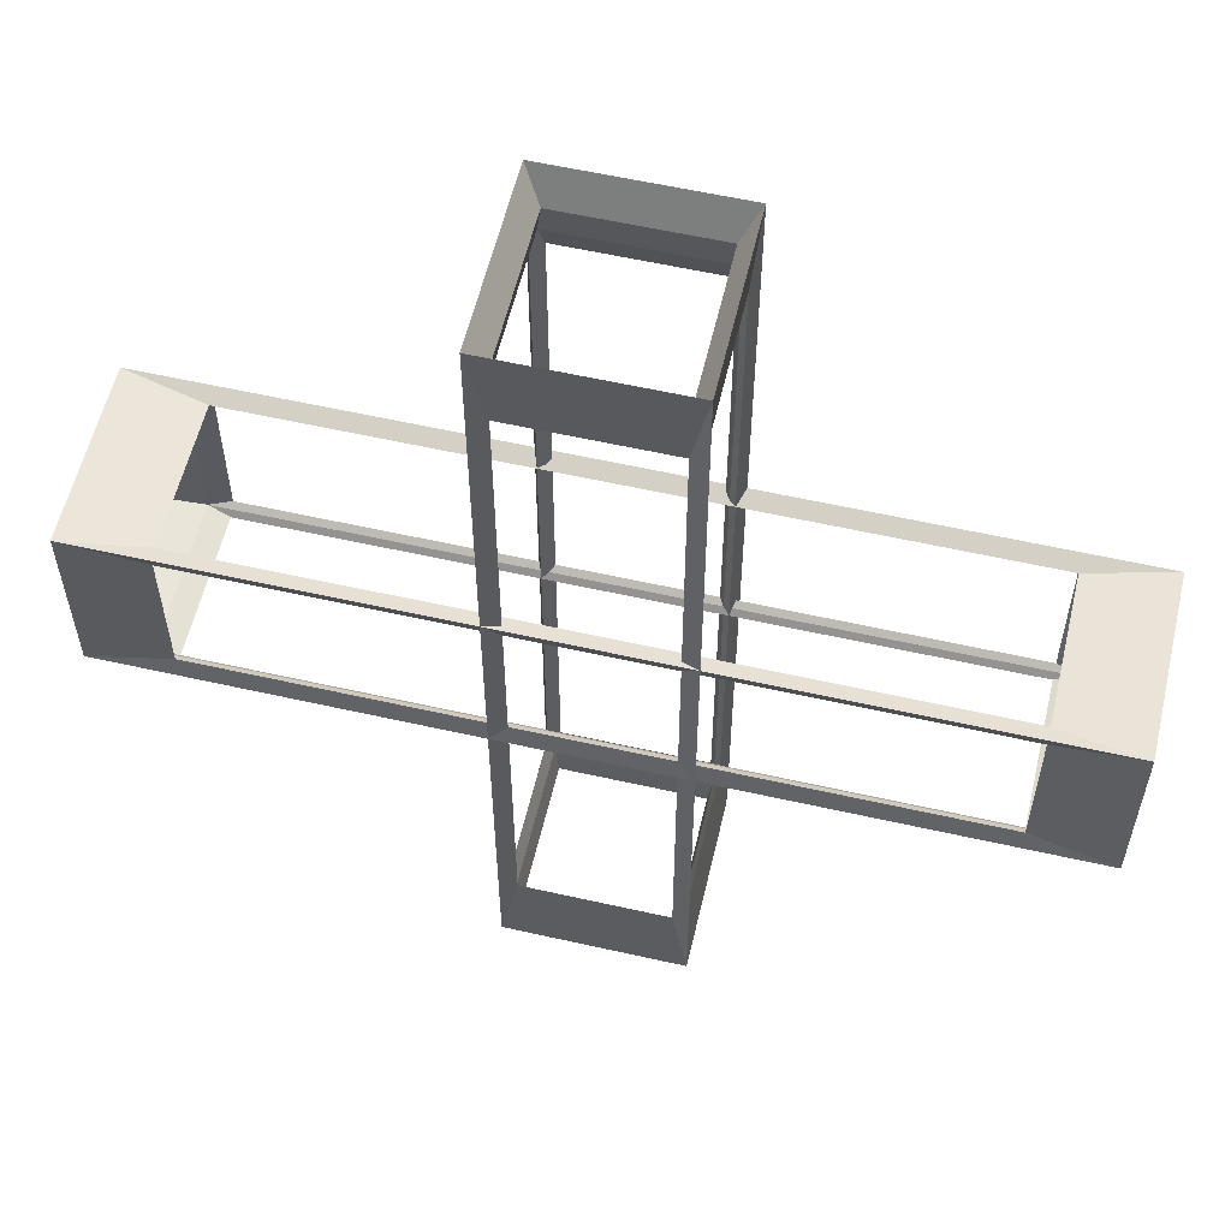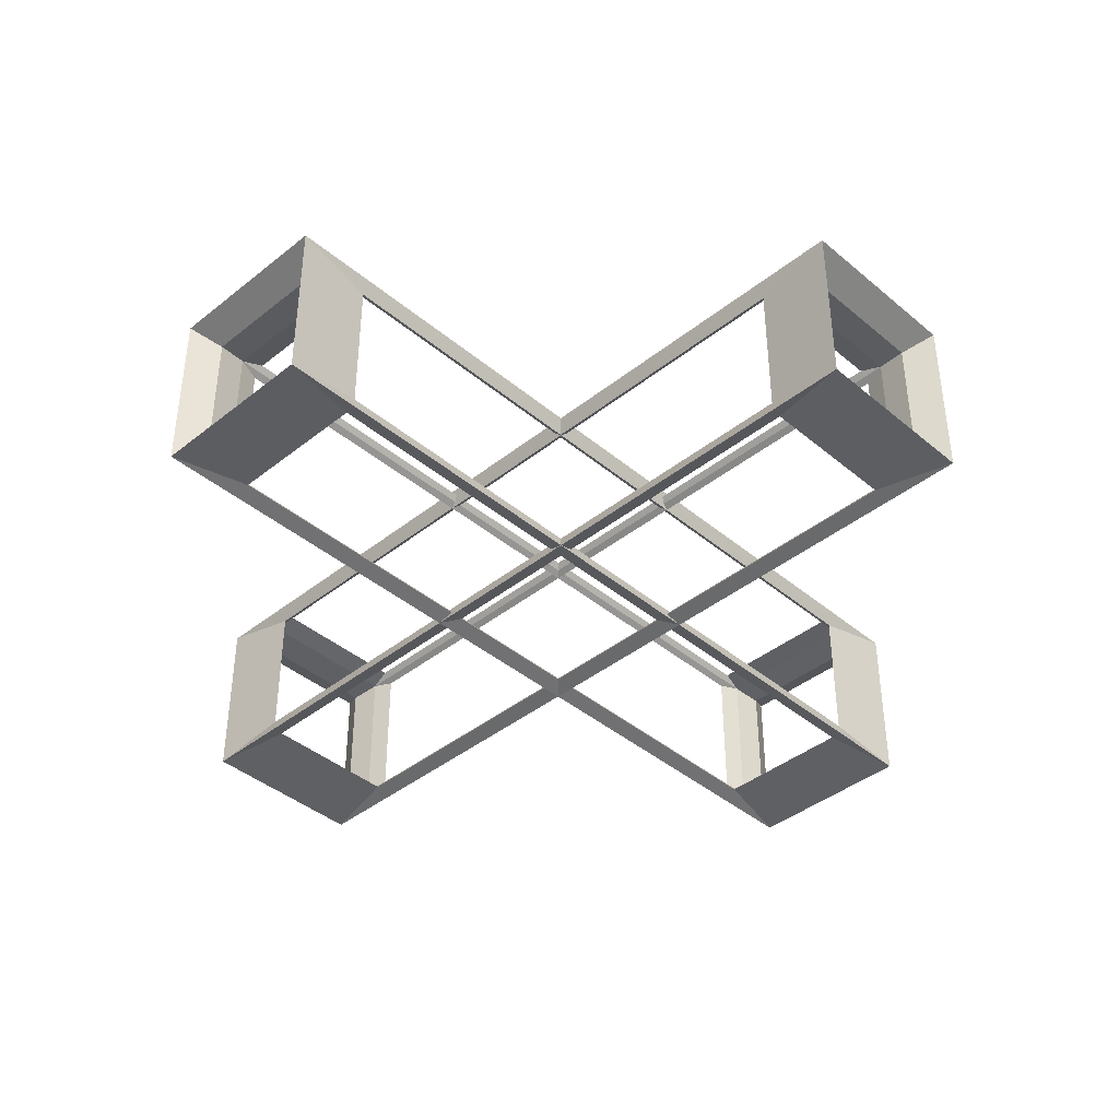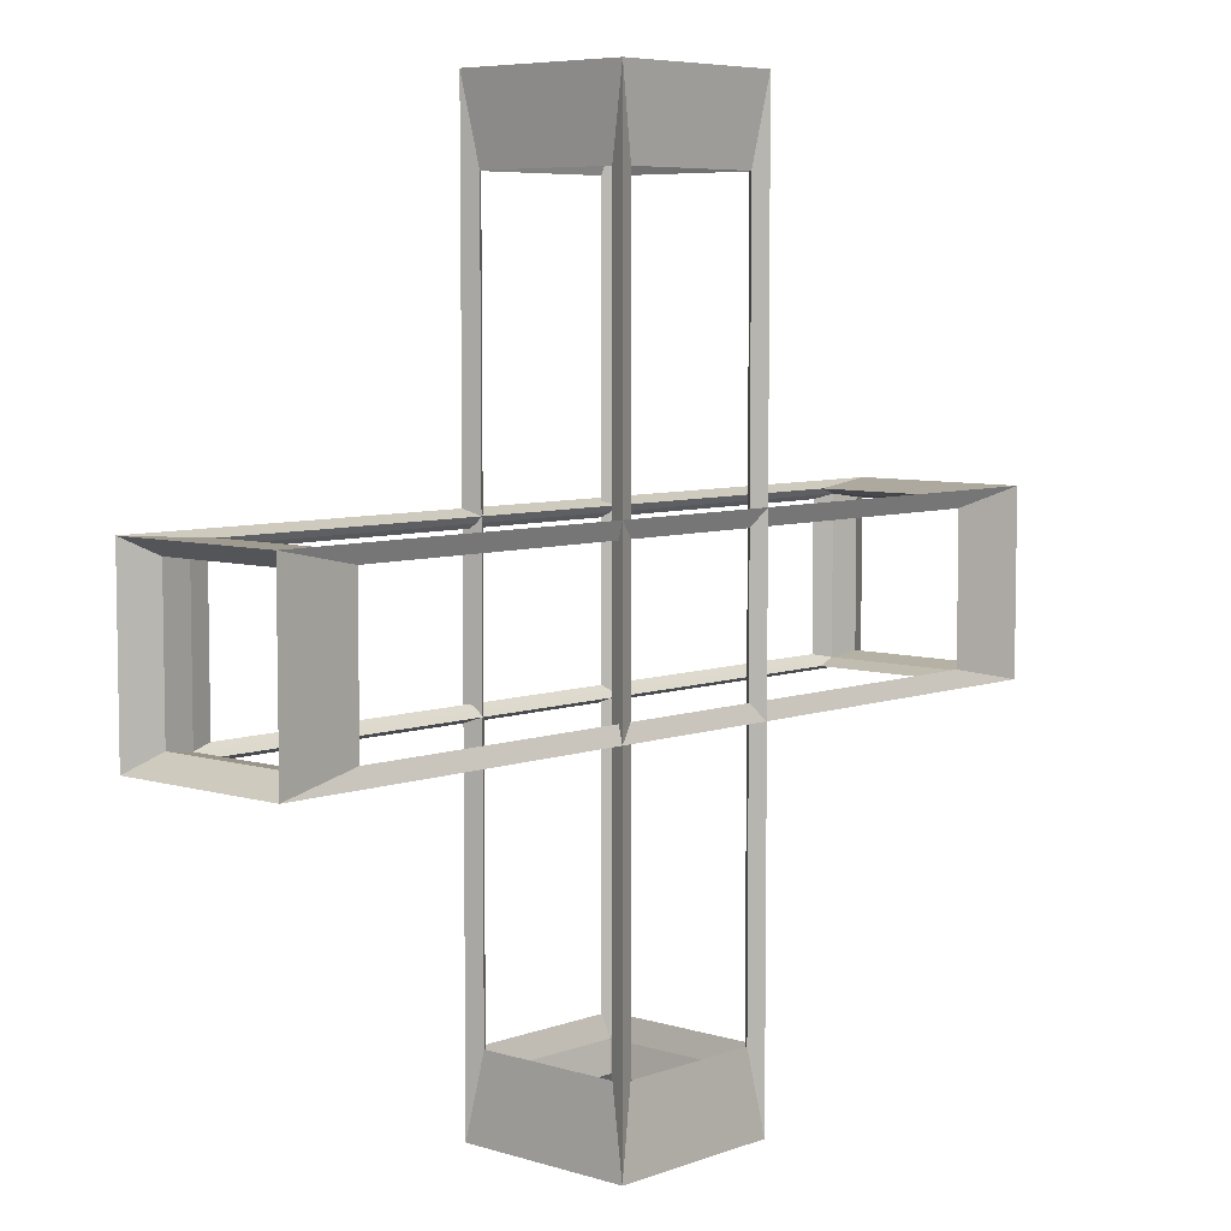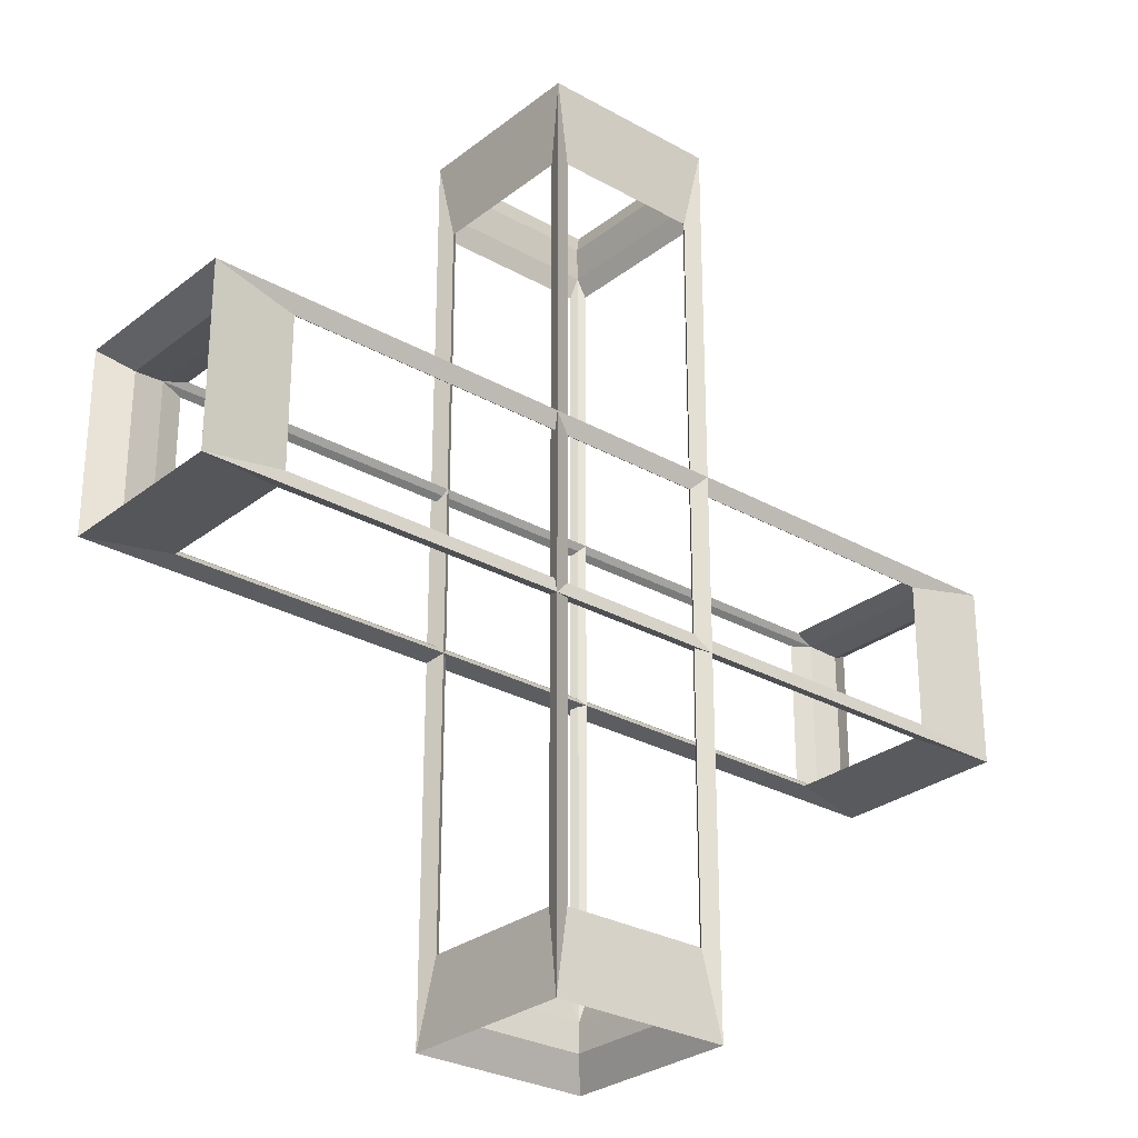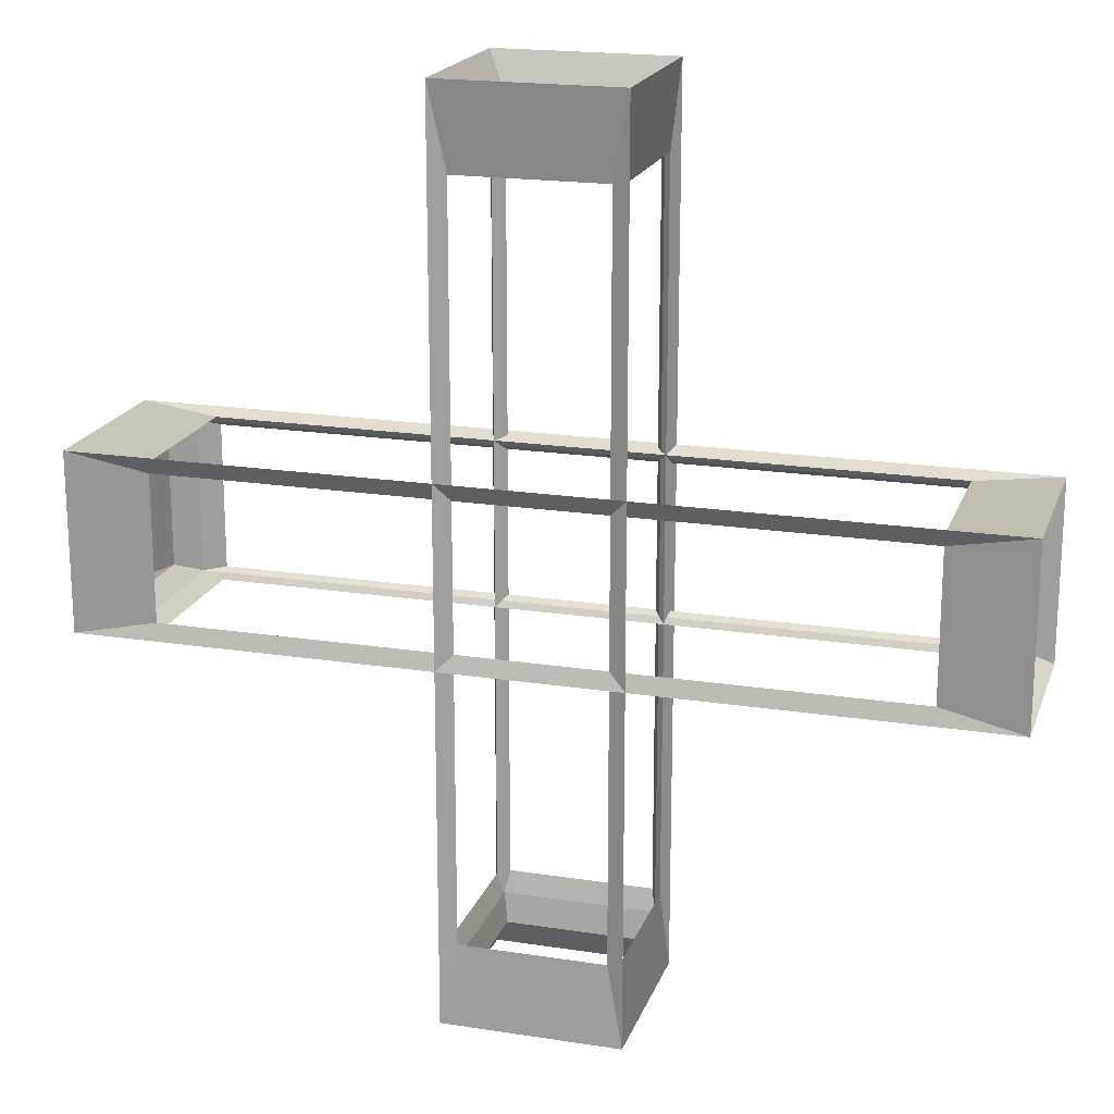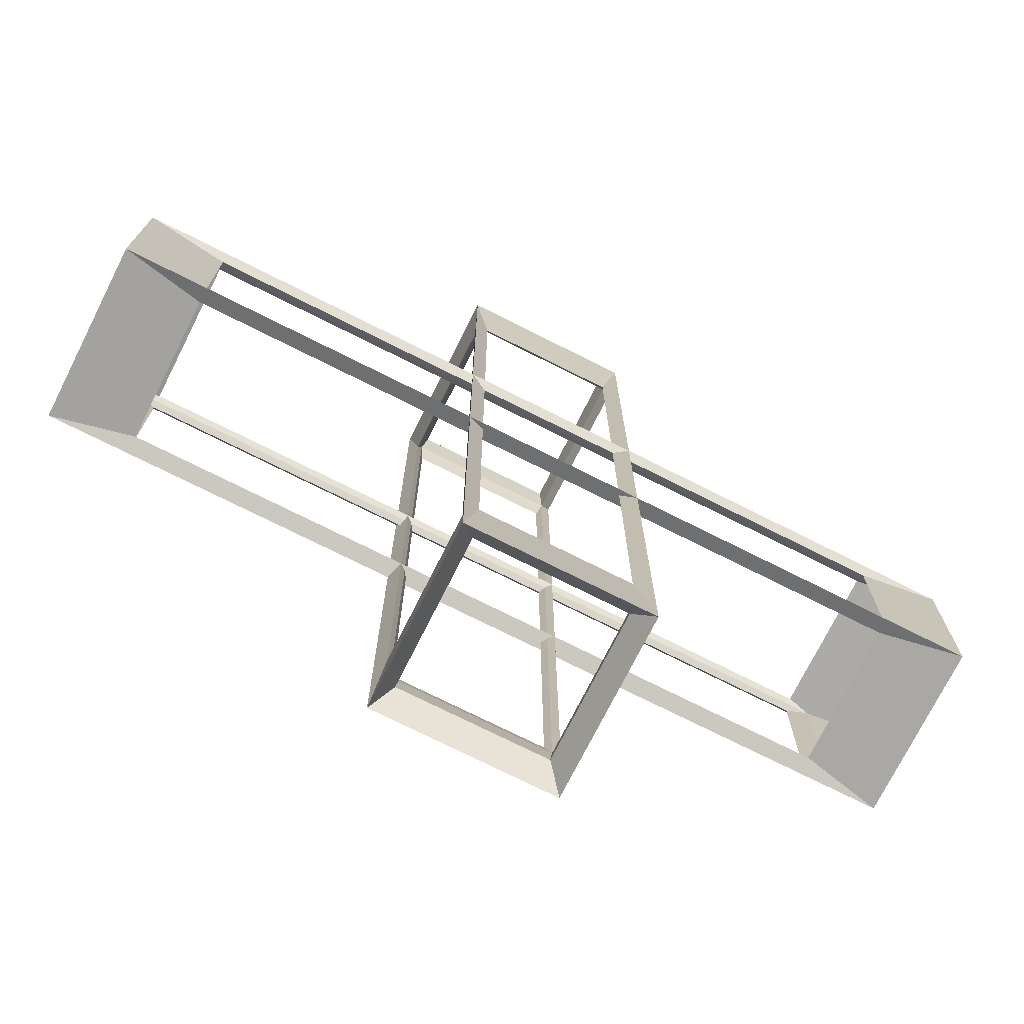
<metadata>
{"format":"obj","ext":"obj","renderer":"f3d","projection":"perspective","resolution":1024,"background":"white","views":[{"elev":57.9,"azim":-166.8,"up":"+Y"},{"elev":-40.6,"azim":-135.7,"up":"+Z"},{"elev":6.4,"azim":-47.5,"up":"+Y"},{"elev":-28.2,"azim":139.5,"up":"+Y"},{"elev":19.1,"azim":16.4,"up":"+Y"},{"elev":-73.9,"azim":153.3,"up":"+Y"}]}
</metadata>
<code>
o Cube_Cube.002
v -0.9278 -4.639 0.9278
v -1.072 -5.361 1.072
v -0.9278 4.639 0.9278
v -1.072 5.361 1.072
v -0.9278 -4.639 -0.9278
v -1.072 -5.361 -1.072
v -0.9278 4.639 -0.9278
v -1.072 5.361 -1.072
v 0.9278 -4.639 0.9278
v 1.072 -5.361 1.072
v 0.9278 4.639 0.9278
v 1.072 5.361 1.072
v 0.9278 -4.639 -0.9278
v 1.072 -5.361 -1.072
v 0.9278 4.639 -0.9278
v 1.072 5.361 -1.072
v -1 -4.375 0.875
v -1 4.375 0.875
v -1 4.375 -0.875
v -1 -4.375 -0.875
v -0.875 -4.375 -1
v -0.875 4.375 -1
v 0.875 4.375 -1
v 0.875 -4.375 -1
v 1 -4.375 -0.875
v 1 4.375 -0.875
v 1 4.375 0.875
v 1 -4.375 0.875
v 0.875 -4.375 1
v 0.875 4.375 1
v -0.875 4.375 1
v -0.875 -4.375 1
v -0.875 -5 -0.875
v 0.875 -5 -0.875
v 0.875 -5 0.875
v -0.875 -5 0.875
v 0.875 5 -0.875
v -0.875 5 -0.875
v -0.875 5 0.875
v 0.875 5 0.875
f 17 18 3 1
f 18 17 2 4
f 18 19 7 3
f 19 18 4 8
f 19 20 5 7
f 20 19 8 6
f 20 17 1 5
f 17 20 6 2
f 21 22 7 5
f 22 21 6 8
f 22 23 15 7
f 23 22 8 16
f 23 24 13 15
f 24 23 16 14
f 24 21 5 13
f 21 24 14 6
f 25 26 15 13
f 26 25 14 16
f 26 27 11 15
f 27 26 16 12
f 27 28 9 11
f 28 27 12 10
f 28 25 13 9
f 25 28 10 14
f 29 30 11 9
f 30 29 10 12
f 30 31 3 11
f 31 30 12 4
f 31 32 1 3
f 32 31 4 2
f 32 29 9 1
f 29 32 2 10
f 33 34 13 5
f 34 33 6 14
f 34 35 9 13
f 35 34 14 10
f 35 36 1 9
f 36 35 10 2
f 36 33 5 1
f 33 36 2 6
f 37 38 7 15
f 38 37 16 8
f 38 39 3 7
f 39 38 8 4
f 39 40 11 3
f 40 39 4 12
f 40 37 15 11
f 37 40 12 16
o Cube.001_Cube.003
v -4.639 -0.9278 0.9278
v -5.361 -1.072 1.072
v -4.639 0.9278 0.9278
v -5.361 1.072 1.072
v -4.639 -0.9278 -0.9278
v -5.361 -1.072 -1.072
v -4.639 0.9278 -0.9278
v -5.361 1.072 -1.072
v 4.639 -0.9278 0.9278
v 5.361 -1.072 1.072
v 4.639 0.9278 0.9278
v 5.361 1.072 1.072
v 4.639 -0.9278 -0.9278
v 5.361 -1.072 -1.072
v 4.639 0.9278 -0.9278
v 5.361 1.072 -1.072
v -5 -0.875 0.875
v -5 0.875 0.875
v -5 0.875 -0.875
v -5 -0.875 -0.875
v -4.375 -0.875 -1
v -4.375 0.875 -1
v 4.375 0.875 -1
v 4.375 -0.875 -1
v 5 -0.875 -0.875
v 5 0.875 -0.875
v 5 0.875 0.875
v 5 -0.875 0.875
v 4.375 -0.875 1
v 4.375 0.875 1
v -4.375 0.875 1
v -4.375 -0.875 1
v -4.375 -1 -0.875
v 4.375 -1 -0.875
v 4.375 -1 0.875
v -4.375 -1 0.875
v 4.375 1 -0.875
v -4.375 1 -0.875
v -4.375 1 0.875
v 4.375 1 0.875
f 57 58 43 41
f 58 57 42 44
f 58 59 47 43
f 59 58 44 48
f 59 60 45 47
f 60 59 48 46
f 60 57 41 45
f 57 60 46 42
f 61 62 47 45
f 62 61 46 48
f 62 63 55 47
f 63 62 48 56
f 63 64 53 55
f 64 63 56 54
f 64 61 45 53
f 61 64 54 46
f 65 66 55 53
f 66 65 54 56
f 66 67 51 55
f 67 66 56 52
f 67 68 49 51
f 68 67 52 50
f 68 65 53 49
f 65 68 50 54
f 69 70 51 49
f 70 69 50 52
f 70 71 43 51
f 71 70 52 44
f 71 72 41 43
f 72 71 44 42
f 72 69 49 41
f 69 72 42 50
f 73 74 53 45
f 74 73 46 54
f 74 75 49 53
f 75 74 54 50
f 75 76 41 49
f 76 75 50 42
f 76 73 45 41
f 73 76 42 46
f 77 78 47 55
f 78 77 56 48
f 78 79 43 47
f 79 78 48 44
f 79 80 51 43
f 80 79 44 52
f 80 77 55 51
f 77 80 52 56

</code>
